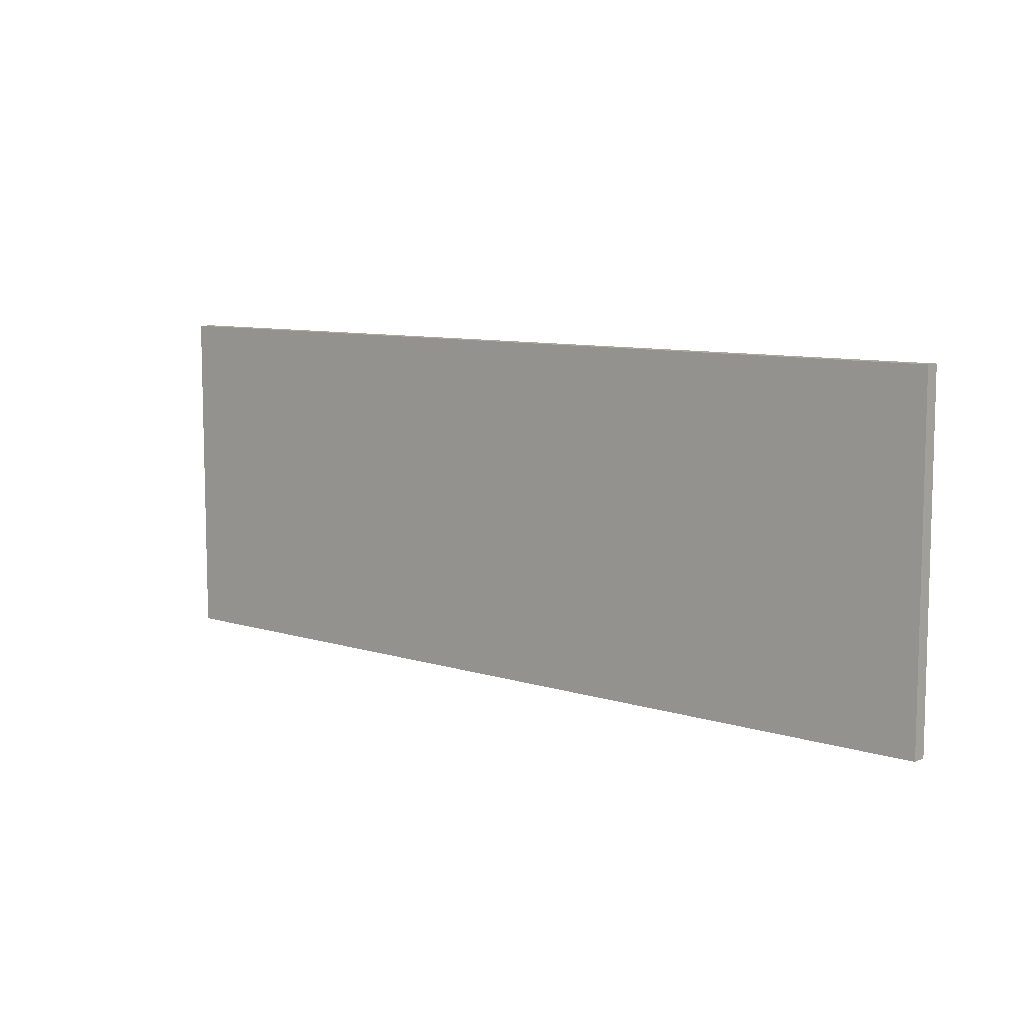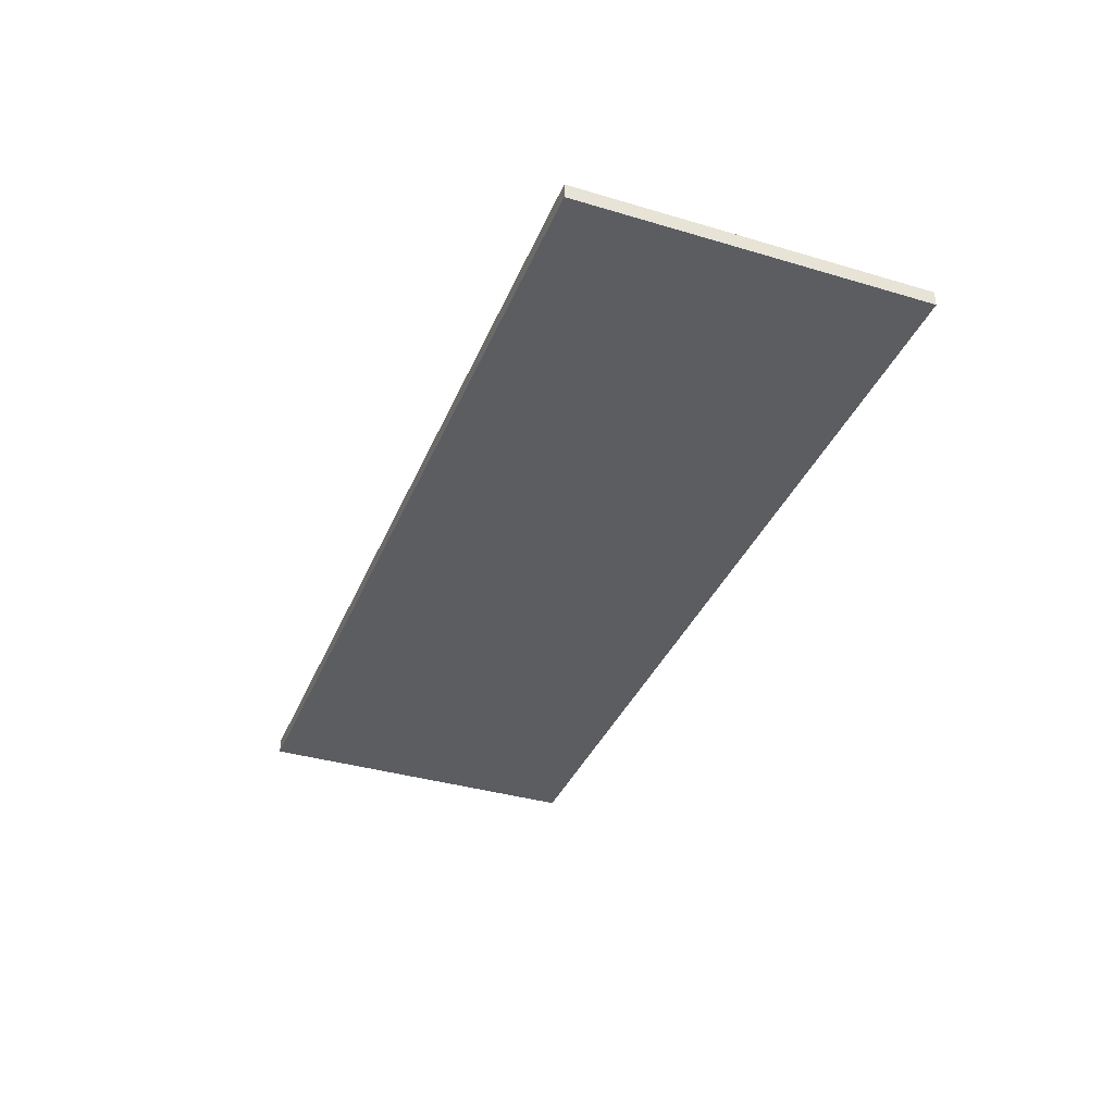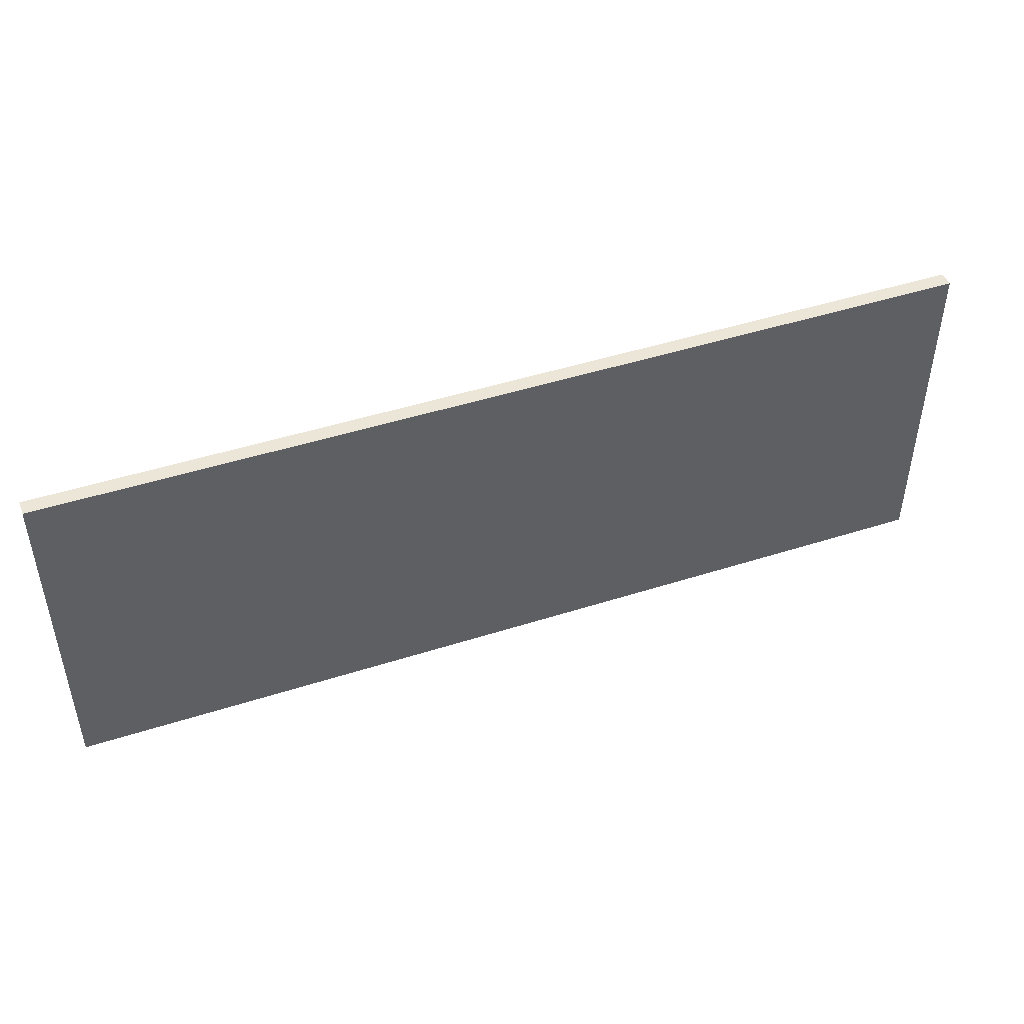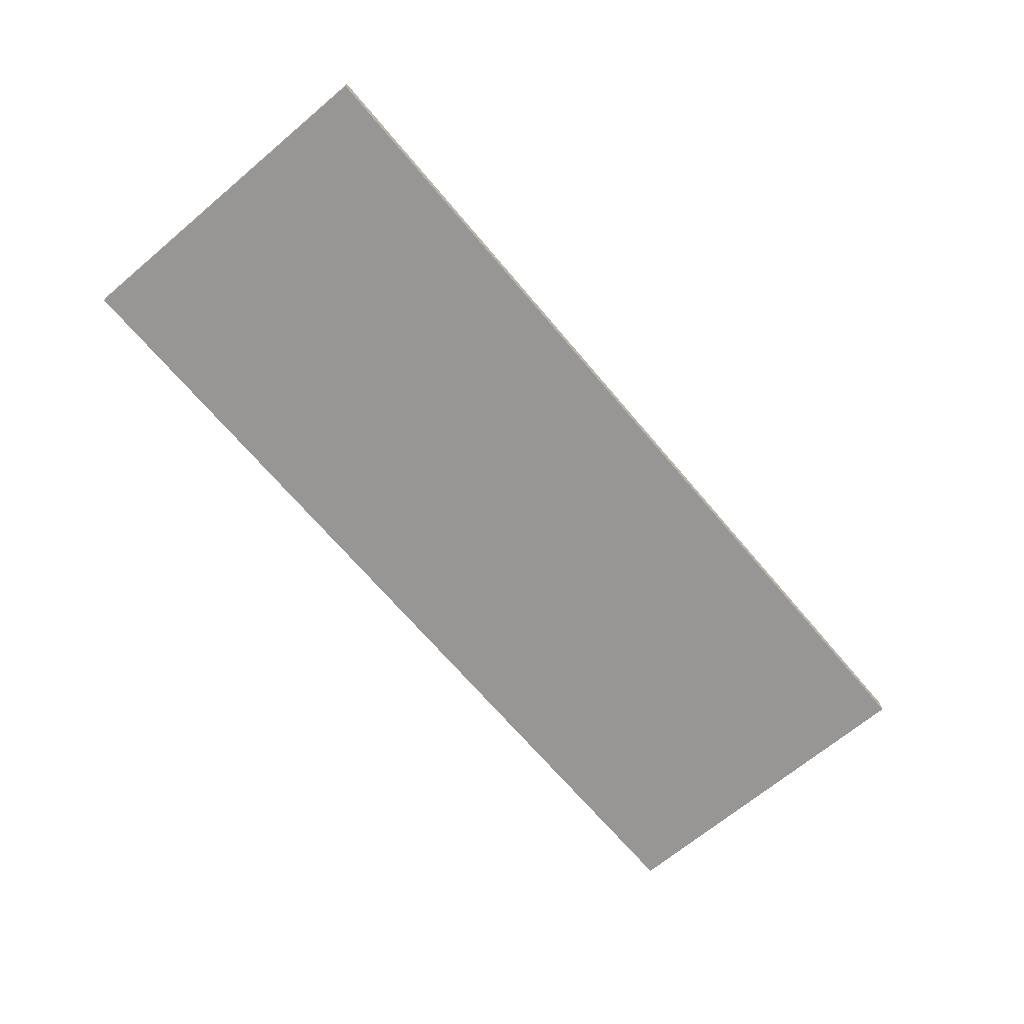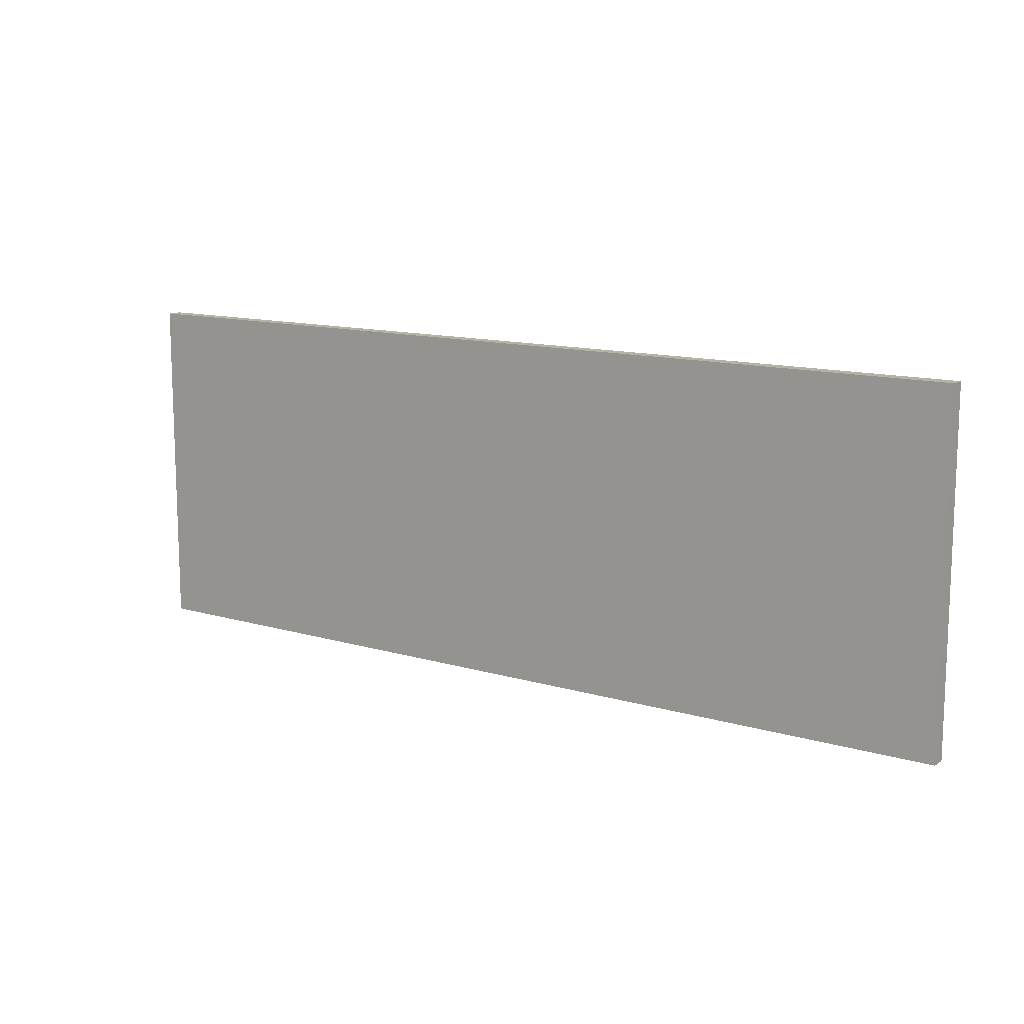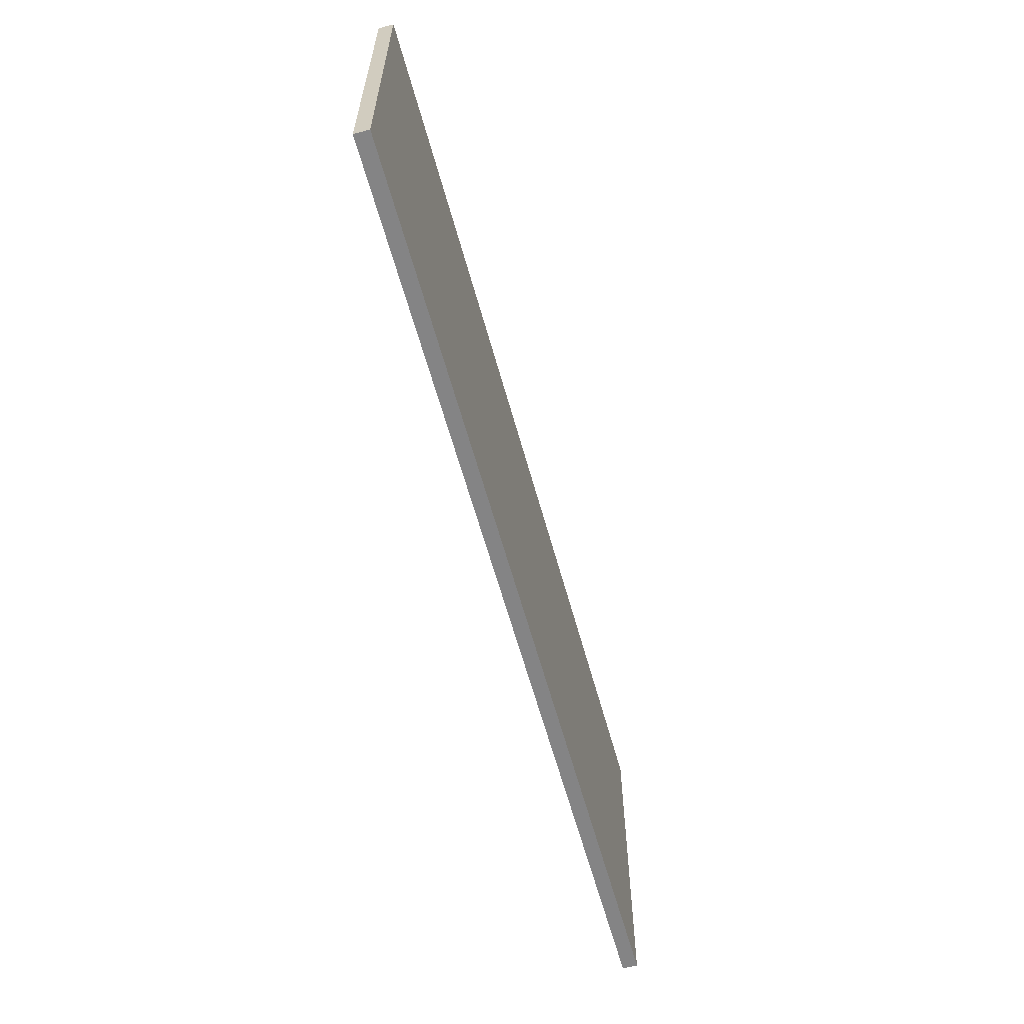
<metadata>
{"format":"obj","ext":"obj","renderer":"f3d","projection":"perspective","resolution":1024,"background":"white","views":[{"elev":8.7,"azim":-139.6,"up":"+Z"},{"elev":-36.9,"azim":69.0,"up":"+Y"},{"elev":46.3,"azim":-20.1,"up":"+Z"},{"elev":-67.9,"azim":130.1,"up":"+Y"},{"elev":12.4,"azim":-145.2,"up":"+Z"},{"elev":-61.5,"azim":105.4,"up":"+Z"}]}
</metadata>
<code>
v 58.74 0 21.75
v 58.74 0 -21.75
v 58.74 1.905 -21.75
v 58.74 1.905 21.75
v 58.74 0 21.75
v -58.74 0 21.75
v -58.74 0 -21.75
v 58.74 0 -21.75
v -58.74 0 21.75
v 58.74 0 21.75
v 58.74 1.905 21.75
v -58.74 1.905 21.75
v 58.74 0 -21.75
v -58.74 0 -21.75
v -58.74 1.905 -21.75
v 58.74 1.905 -21.75
v -58.74 0 -21.75
v -58.74 0 21.75
v -58.74 1.905 21.75
v -58.74 1.905 -21.75
v -58.74 1.905 21.75
v 58.74 1.905 21.75
v 58.74 1.905 -21.75
v -58.74 1.905 -21.75
f 1 2 4
f 4 2 3
f 5 6 8
f 8 6 7
f 9 10 12
f 12 10 11
f 13 14 16
f 16 14 15
f 17 18 20
f 20 18 19
f 22 23 21
f 21 23 24

</code>
